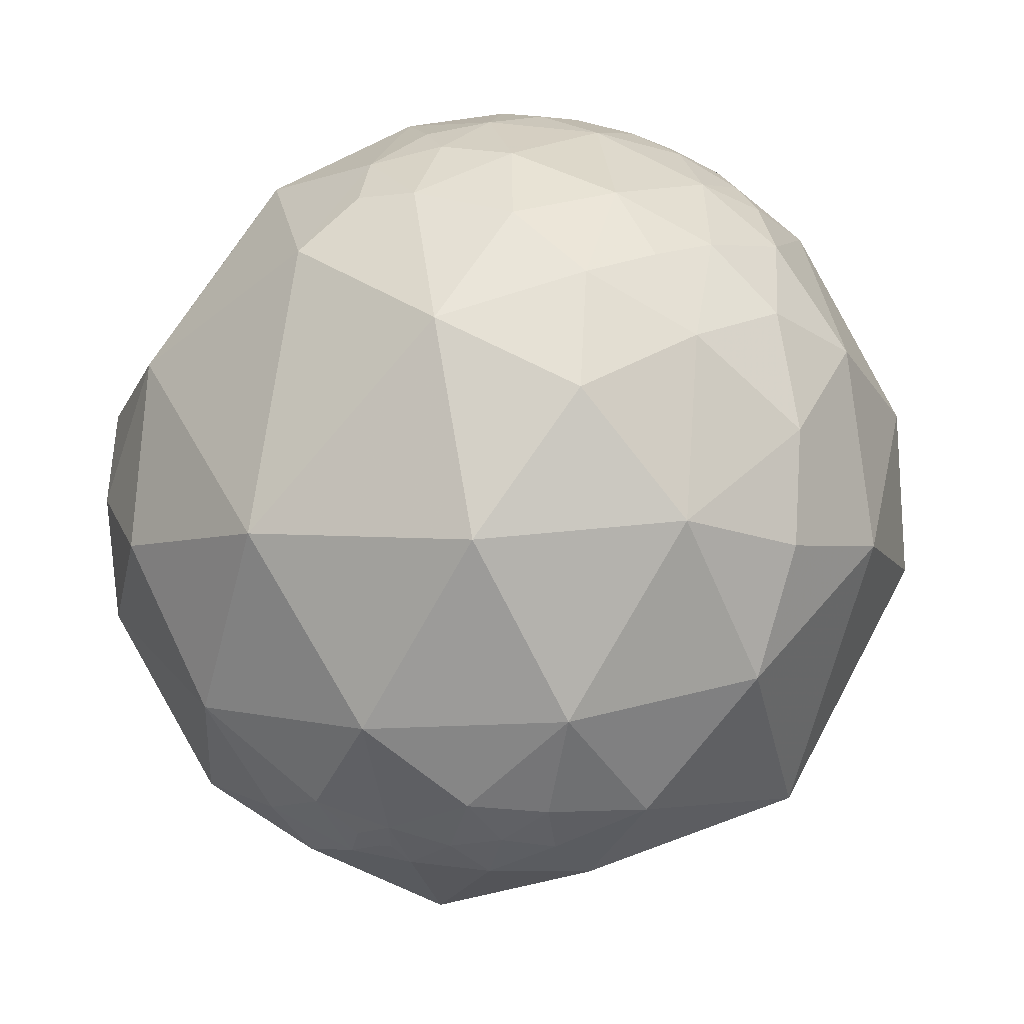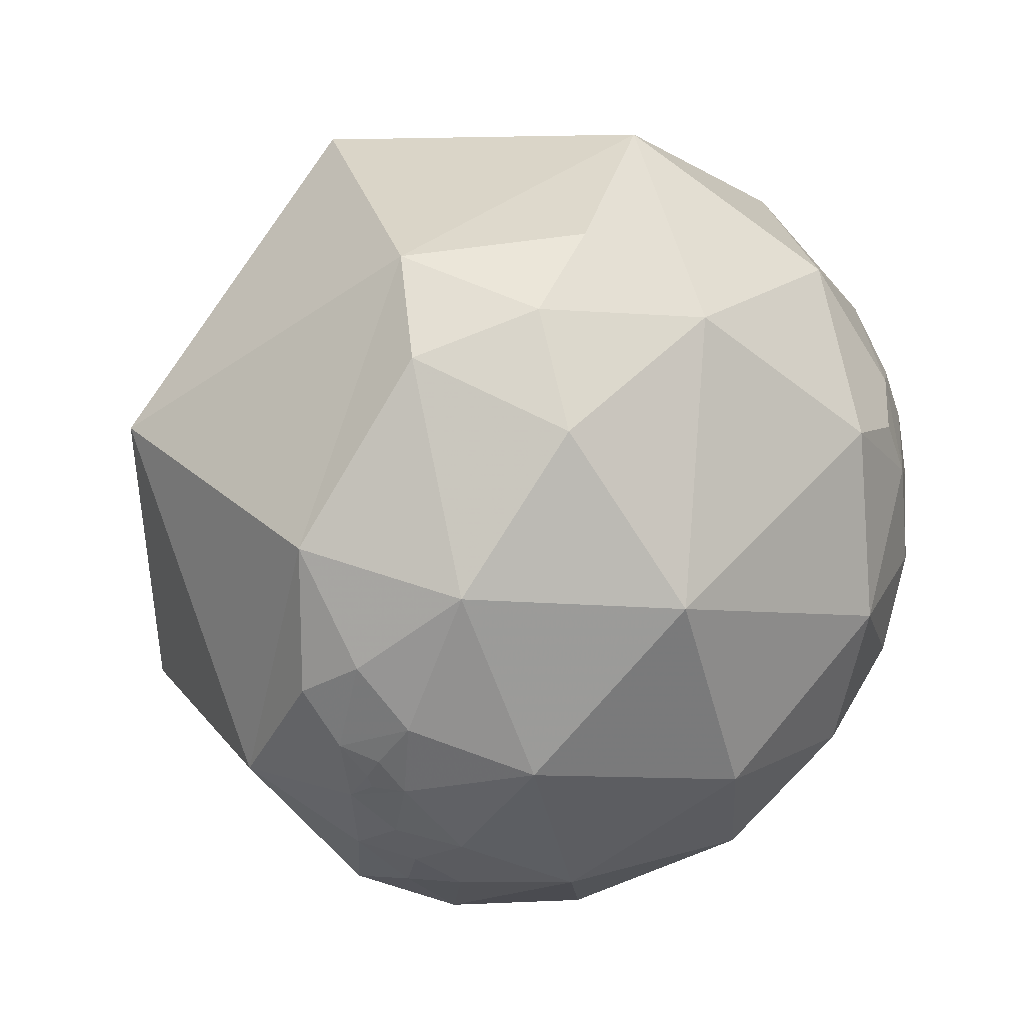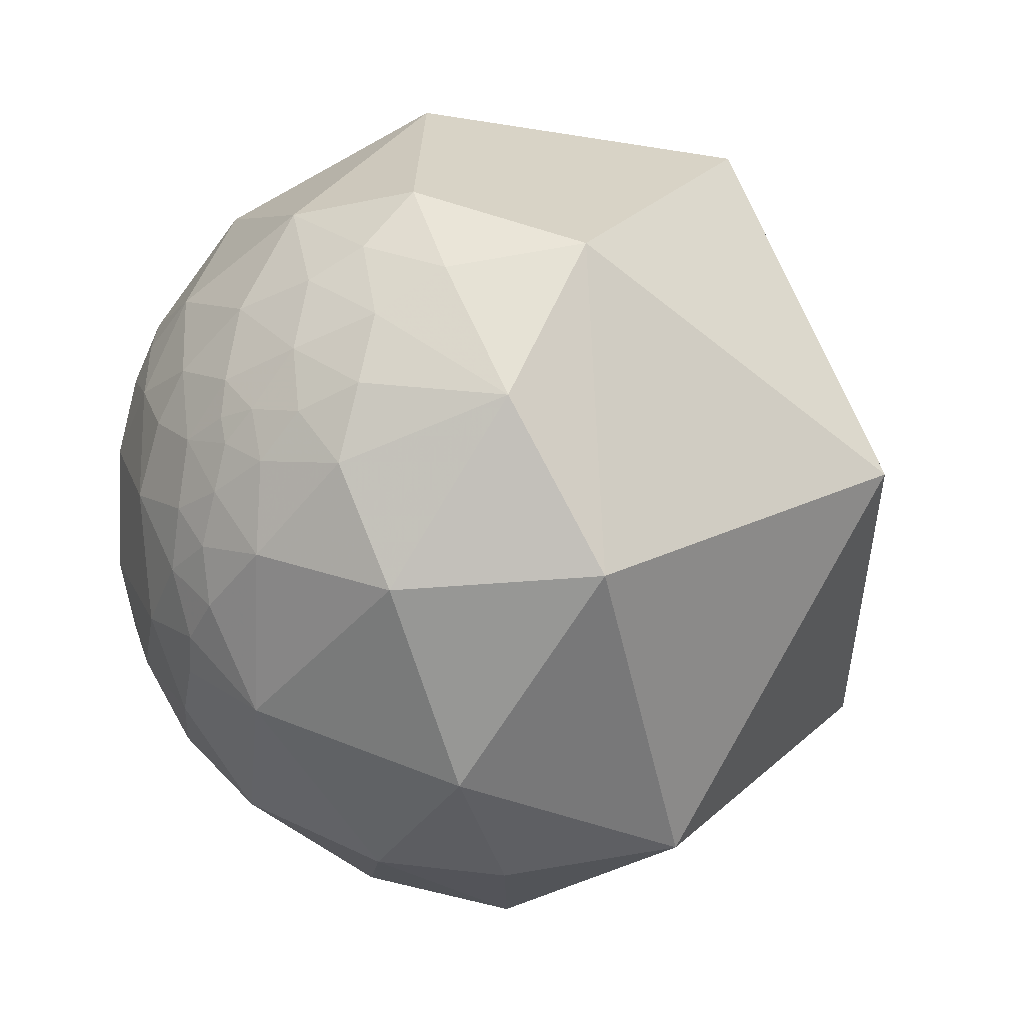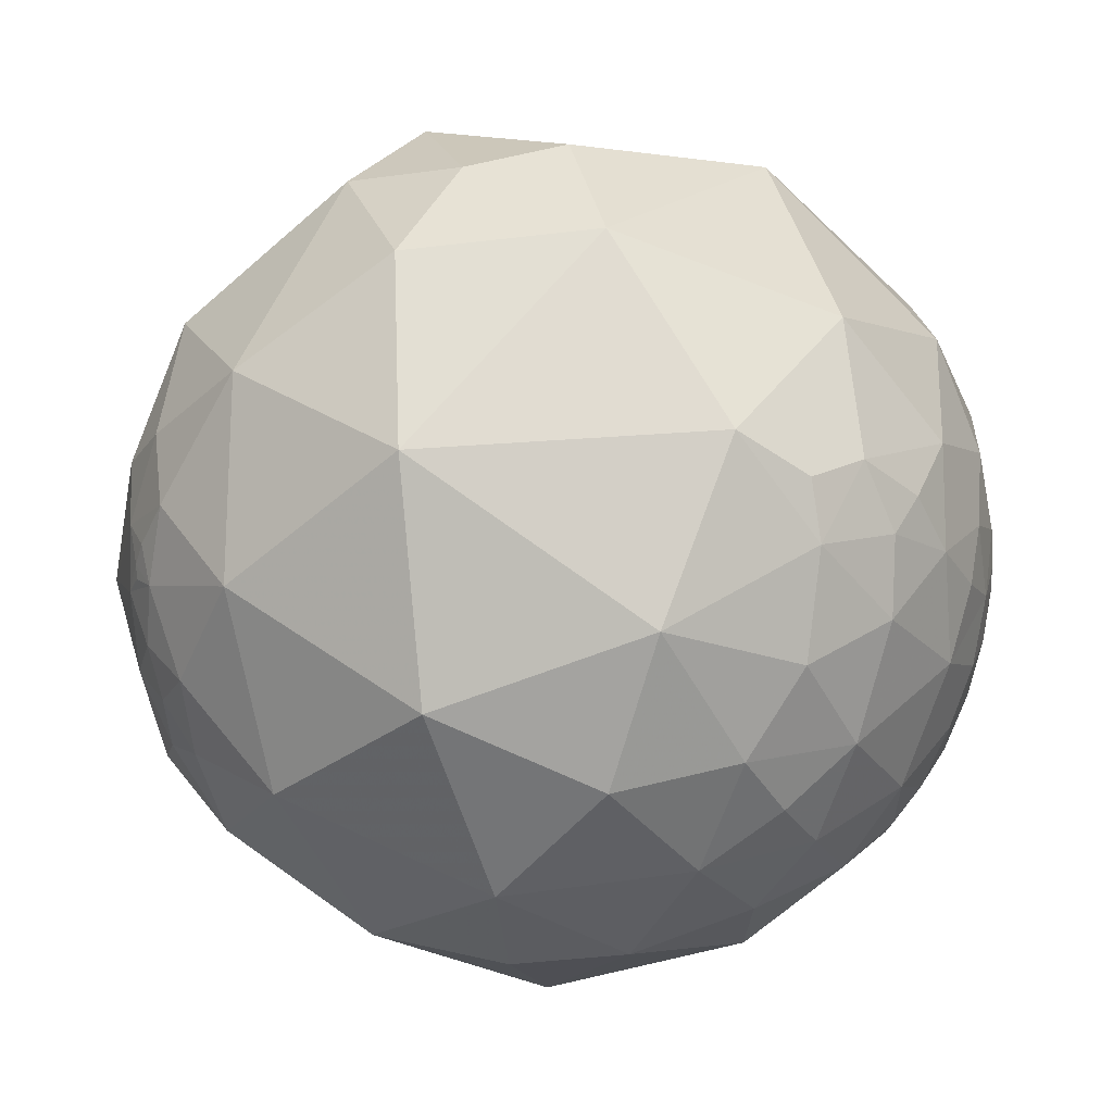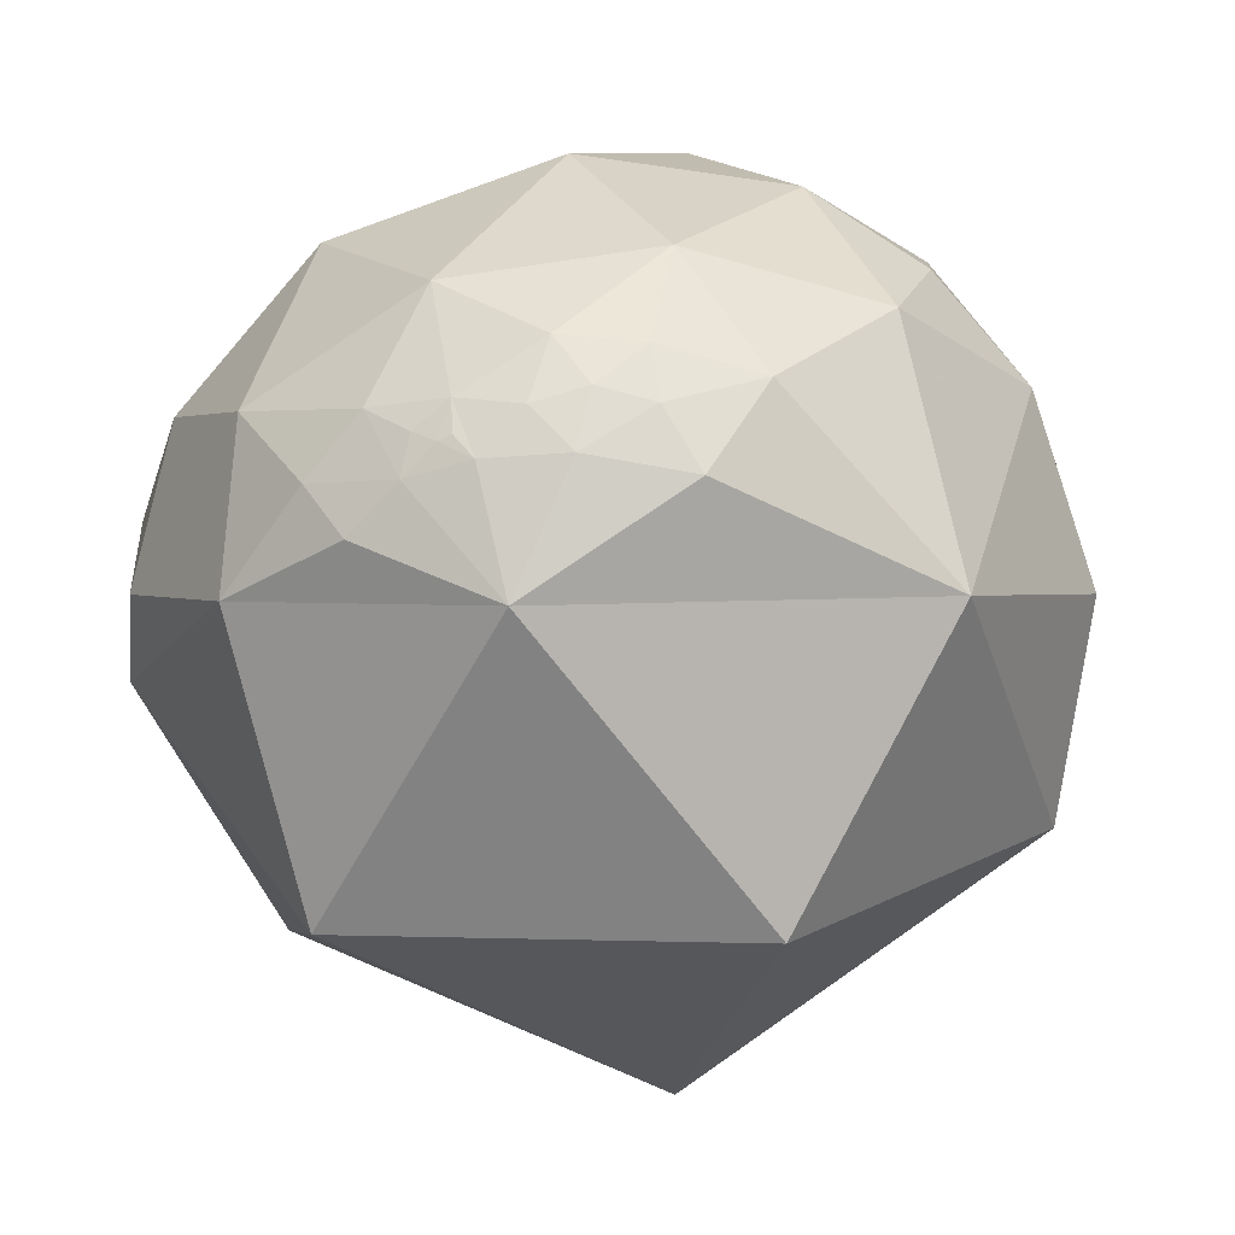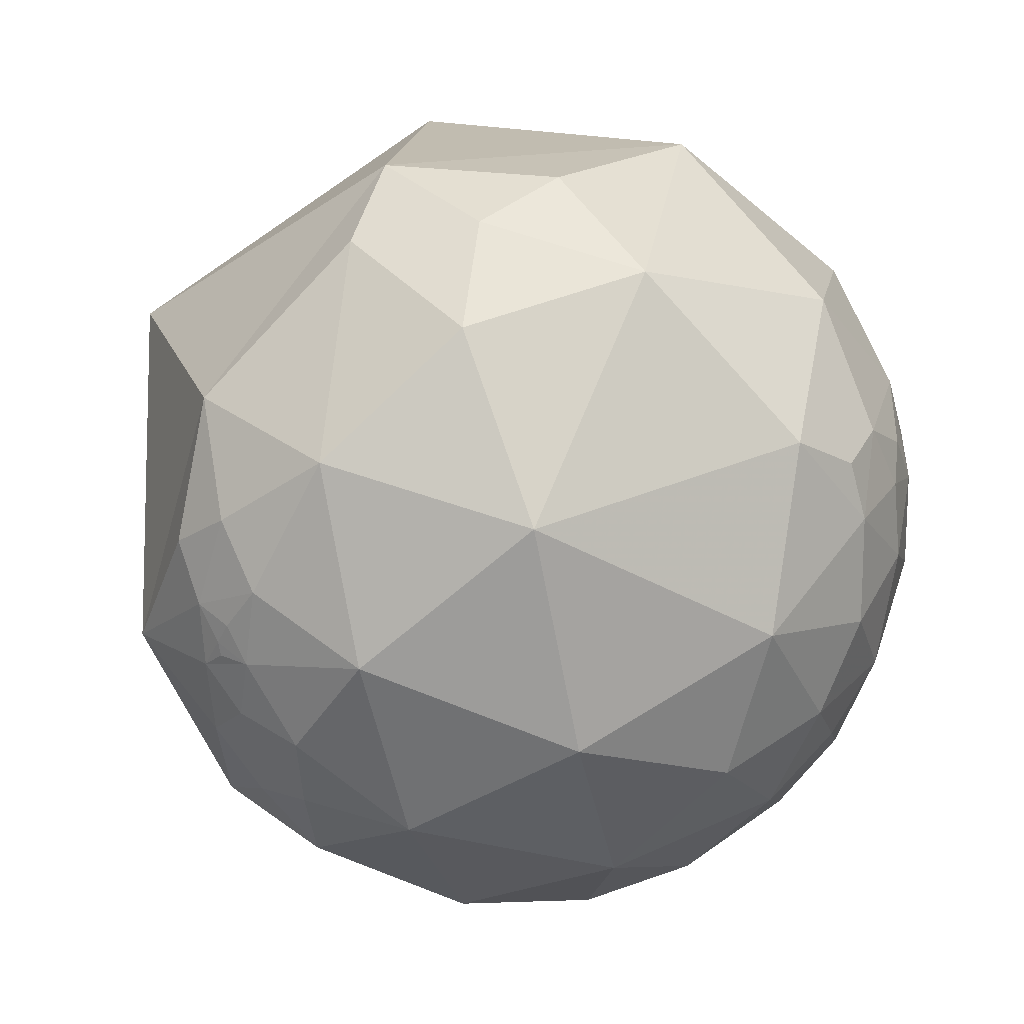
<metadata>
{"format":"obj","ext":"obj","renderer":"f3d","projection":"perspective","resolution":1024,"background":"white","views":[{"elev":61.0,"azim":-78.8,"up":"+Z"},{"elev":45.4,"azim":-64.1,"up":"+Y"},{"elev":-14.1,"azim":104.2,"up":"+Y"},{"elev":18.3,"azim":-17.0,"up":"+Y"},{"elev":-12.3,"azim":-77.5,"up":"+Z"},{"elev":31.7,"azim":-41.4,"up":"+Y"}]}
</metadata>
<code>
v -0.9327 -0.09477 0.348
v -0.8568 0.155 0.4918
v -0.9769 -0.06185 0.2048
v -0.7798 -0.2916 0.5539
v -0.5315 -0.0307 0.8465
v 0.2813 0.2707 0.9206
v 0.2373 0.03382 0.9708
v 0.2746 0.4004 0.8743
v 0.3173 -0.4111 0.8546
v 0.4478 -0.5547 0.7013
v 0.2141 -0.2971 0.9305
v 0.2085 -0.5845 0.7842
v -0.08131 0.145 0.9861
v -0.3707 -0.4719 0.8
v -0.1797 -0.1982 0.9636
v 0.03628 -0.4201 0.9067
v 0.105 -0.1575 0.9819
v 0.1177 0.5065 0.8541
v -0.5345 0.4761 0.6983
v -0.9702 0.0814 0.2282
v 0.6596 -0.08783 0.7464
v 0.7348 0.0601 0.6756
v 0.782 0.1662 0.6007
v 0.3796 -0.1777 0.9079
v 0.557 -0.3594 0.7487
v 0.5915 -0.4959 0.6358
v 0.7172 -0.2838 0.6364
v 0.7581 -0.3816 0.5289
v 0.8081 -0.2569 0.53
v 0.6342 0.1685 0.7546
v 0.8543 0.2783 0.4389
v 0.6669 0.3741 0.6445
v 0.5558 0.3042 0.7737
v 0.4154 0.4075 0.8133
v -0.04509 0.8558 0.5153
v -0.2664 0.9395 0.2153
v -0.4561 0.8058 0.3777
v -0.7836 0.5533 0.2827
v -0.9212 0.3771 0.0962
v -0.9392 0.2578 0.2268
v -0.9735 0.1557 0.1675
v -0.9841 0.1045 0.1434
v -0.9853 0.07414 0.1541
v -0.9545 -0.1771 0.2398
v -0.9038 -0.2739 0.3287
v -0.8308 -0.4861 0.271
v -0.557 -0.6813 0.475
v -0.2942 -0.7147 0.6345
v -0.05369 -0.6798 0.7314
v 0.4597 0.0794 0.8845
v 0.4769 0.2502 0.8426
v 0.7842 -0.1593 0.5997
v 0.8824 0.104 0.4589
v 0.823 -0.01139 0.5679
v 0.7825 0.5208 0.3413
v 0.4428 0.6567 0.6104
v -0.03255 0.9758 0.2164
v 0.8847 0.01672 0.4659
v -0.9853 -0.03268 -0.1679
v -0.9237 -0.3771 0.06798
v -0.9942 0.0291 0.1032
v -0.5233 -0.447 -0.7255
v -0.5803 -0.8085 -0.098
v 0.202 -0.8855 -0.4185
v 0.8582 0.3632 -0.3627
v 0.8362 -0.3816 -0.394
v 0.9762 -0.006908 -0.217
v 0.9509 0.3017 -0.06885
v 0.2575 -0.7581 0.5991
v 0.3147 -0.912 0.2632
v 0.3296 -0.06297 -0.942
v 0.02265 -0.9993 0.02926
v 0.3067 -0.951 -0.03821
v 0.6162 -0.7874 -0.01454
v 0.2507 0.7737 -0.5819
v -0.5591 0.4591 -0.6904
v -0.9591 0.2822 -0.0237
v -0.9821 0.1721 0.07615
v 0.9124 -0.4047 0.06139
v 0.8761 -0.2997 0.3777
v 0.9782 -0.1332 0.159
v 0.9929 0.03997 0.1121
v 0.9665 -0.006327 0.2567
v 0.657 -0.605 0.4498
v 0.6661 -0.4318 0.6082
v 0.9765 0.1996 0.08179
v 0.9505 0.1424 0.2762
v 0.8518 0.5227 0.03481
v -0.259 0.958 -0.1231
v -0.4697 0.8828 0.01156
v -0.8171 0.5688 -0.09347
v -0.9823 -0.1534 0.1076
v -0.9326 -0.2969 0.2052
v -0.1441 -0.8954 0.4212
v 0.9161 0.3791 0.1302
v 0.8621 -0.1474 0.4848
v 0.4537 0.883 0.1205
v 0.9152 0.3109 0.2563
v 0.9294 -0.1029 0.3544
v 0.9253 0.0188 0.3789
v 0.8907 -0.04541 0.4523
f 1 20 3
f 45 4 1
f 2 4 5
f 10 9 12
f 13 15 17
f 17 7 13
f 15 16 17
f 7 6 13
f 19 13 18
f 13 19 5
f 27 28 29
f 25 21 24
f 5 15 13
f 18 8 34
f 35 36 37
f 37 90 38
f 91 38 90
f 19 38 2
f 78 40 39
f 41 42 20
f 46 4 45
f 4 46 47
f 4 47 14
f 48 14 47
f 14 48 49
f 49 16 14
f 9 11 16
f 24 21 50
f 17 11 24
f 25 26 85
f 24 50 7
f 27 85 28
f 52 21 27
f 54 23 22
f 32 33 30
f 30 50 21
f 32 31 55
f 51 50 30
f 52 96 54
f 16 11 17
f 3 61 92
f 63 59 62
f 64 62 71
f 67 66 65
f 73 74 70
f 75 65 71
f 71 76 75
f 62 59 76
f 78 59 61
f 3 20 61
f 82 83 81
f 69 84 10
f 10 84 26
f 64 63 62
f 59 78 77
f 72 64 73
f 76 71 62
f 87 82 86
f 86 98 87
f 76 91 89
f 91 76 59
f 77 39 91
f 61 20 43
f 63 46 60
f 46 63 47
f 48 94 49
f 70 94 72
f 94 70 69
f 49 94 69
f 69 12 49
f 81 79 67
f 79 84 74
f 84 79 80
f 96 29 80
f 55 98 95
f 88 55 95
f 67 86 82
f 31 98 55
f 55 88 97
f 97 65 75
f 57 97 89
f 88 68 65
f 68 95 86
f 99 81 83
f 100 83 87
f 100 99 83
f 3 92 44
f 53 87 31
f 42 41 78
f 96 101 54
f 58 54 101
f 58 101 100
f 100 101 99
f 96 99 101
f 2 20 1
f 1 4 2
f 24 11 9
f 6 34 8
f 14 16 15
f 6 8 18
f 18 13 6
f 5 19 2
f 40 20 2
f 42 43 20
f 30 21 22
f 23 30 22
f 38 91 39
f 30 33 51
f 53 31 23
f 35 19 18
f 19 35 37
f 37 36 90
f 19 37 38
f 38 40 2
f 16 49 12
f 40 78 41
f 20 40 41
f 44 1 3
f 44 93 45
f 44 45 1
f 93 46 45
f 6 50 51
f 17 24 7
f 25 27 21
f 27 25 85
f 29 52 27
f 29 96 52
f 54 53 23
f 50 6 7
f 32 30 23
f 21 54 22
f 54 21 52
f 97 57 35
f 56 34 32
f 56 18 34
f 66 74 64
f 18 56 35
f 35 57 36
f 33 34 51
f 32 34 33
f 58 53 54
f 10 26 25
f 10 25 9
f 59 92 61
f 60 92 59
f 72 63 64
f 65 68 67
f 10 12 69
f 73 70 72
f 47 63 94
f 71 65 66
f 61 42 78
f 61 43 42
f 81 80 79
f 69 70 84
f 80 29 28
f 59 63 60
f 83 82 87
f 87 98 31
f 36 57 89
f 5 4 14
f 75 76 89
f 90 36 89
f 89 91 90
f 77 91 59
f 77 78 39
f 60 93 92
f 60 46 93
f 94 63 72
f 66 67 79
f 28 85 84
f 74 84 70
f 84 85 26
f 88 95 68
f 99 96 80
f 56 32 55
f 67 68 86
f 82 81 67
f 88 65 97
f 89 97 75
f 86 95 98
f 73 64 74
f 44 92 93
f 53 100 87
f 100 53 58
f 9 25 24
f 39 40 38
f 12 9 16
f 51 34 6
f 23 31 32
f 35 56 97
f 64 71 66
f 94 48 47
f 14 15 5
f 79 74 66
f 84 80 28
f 80 81 99
f 55 97 56

</code>
